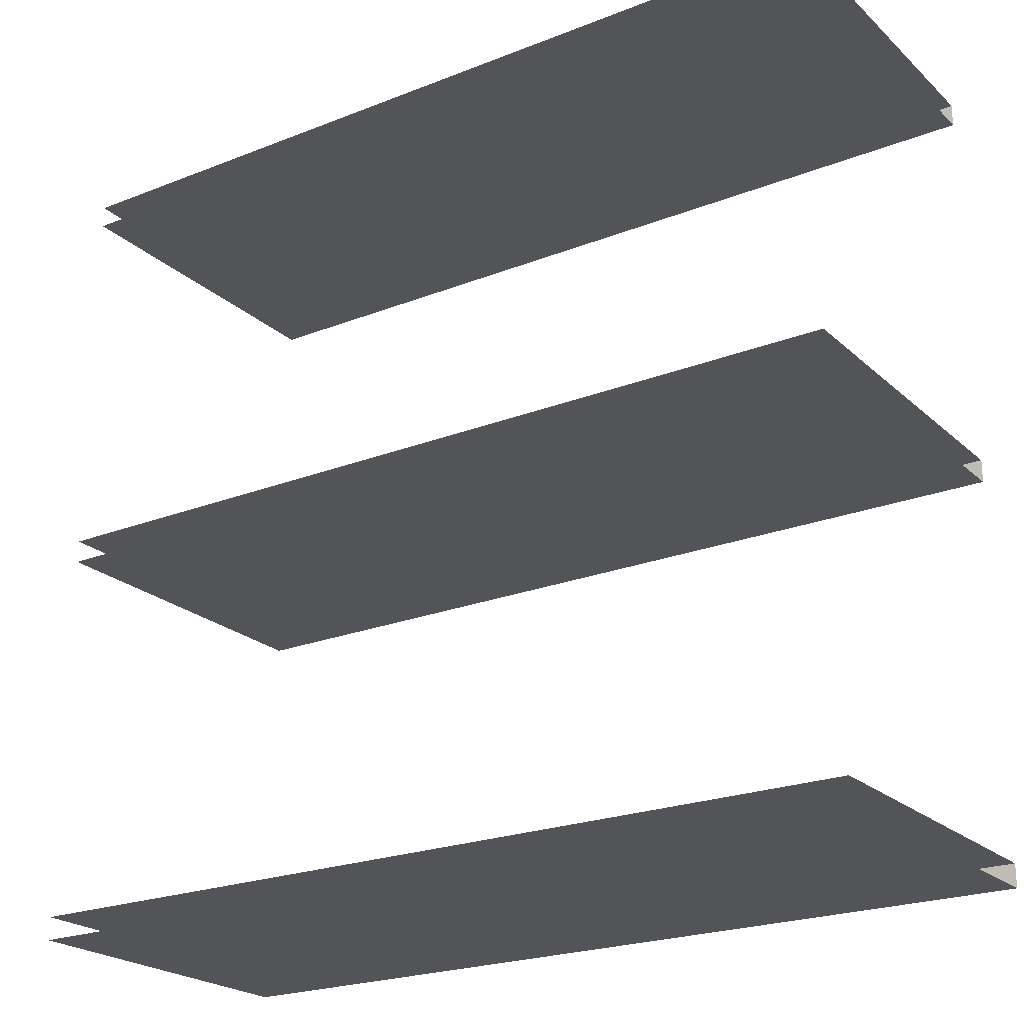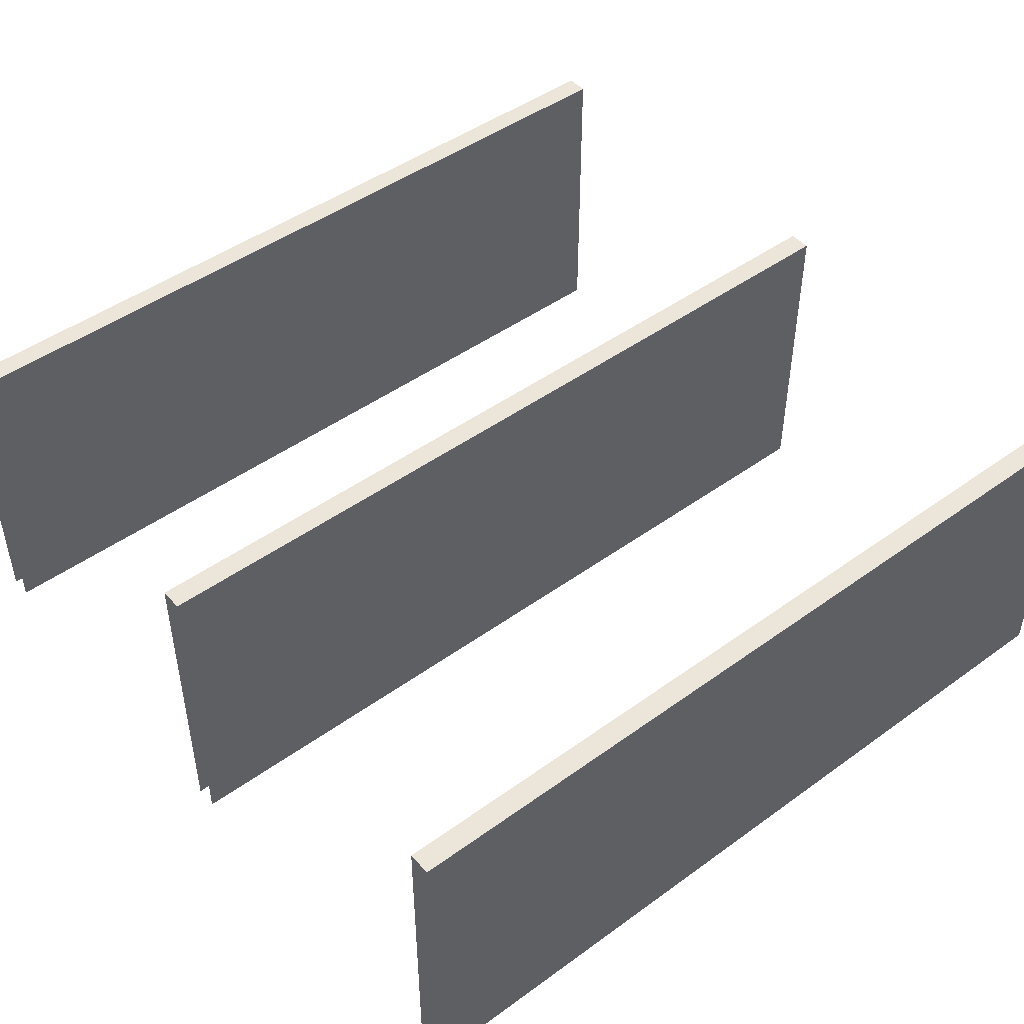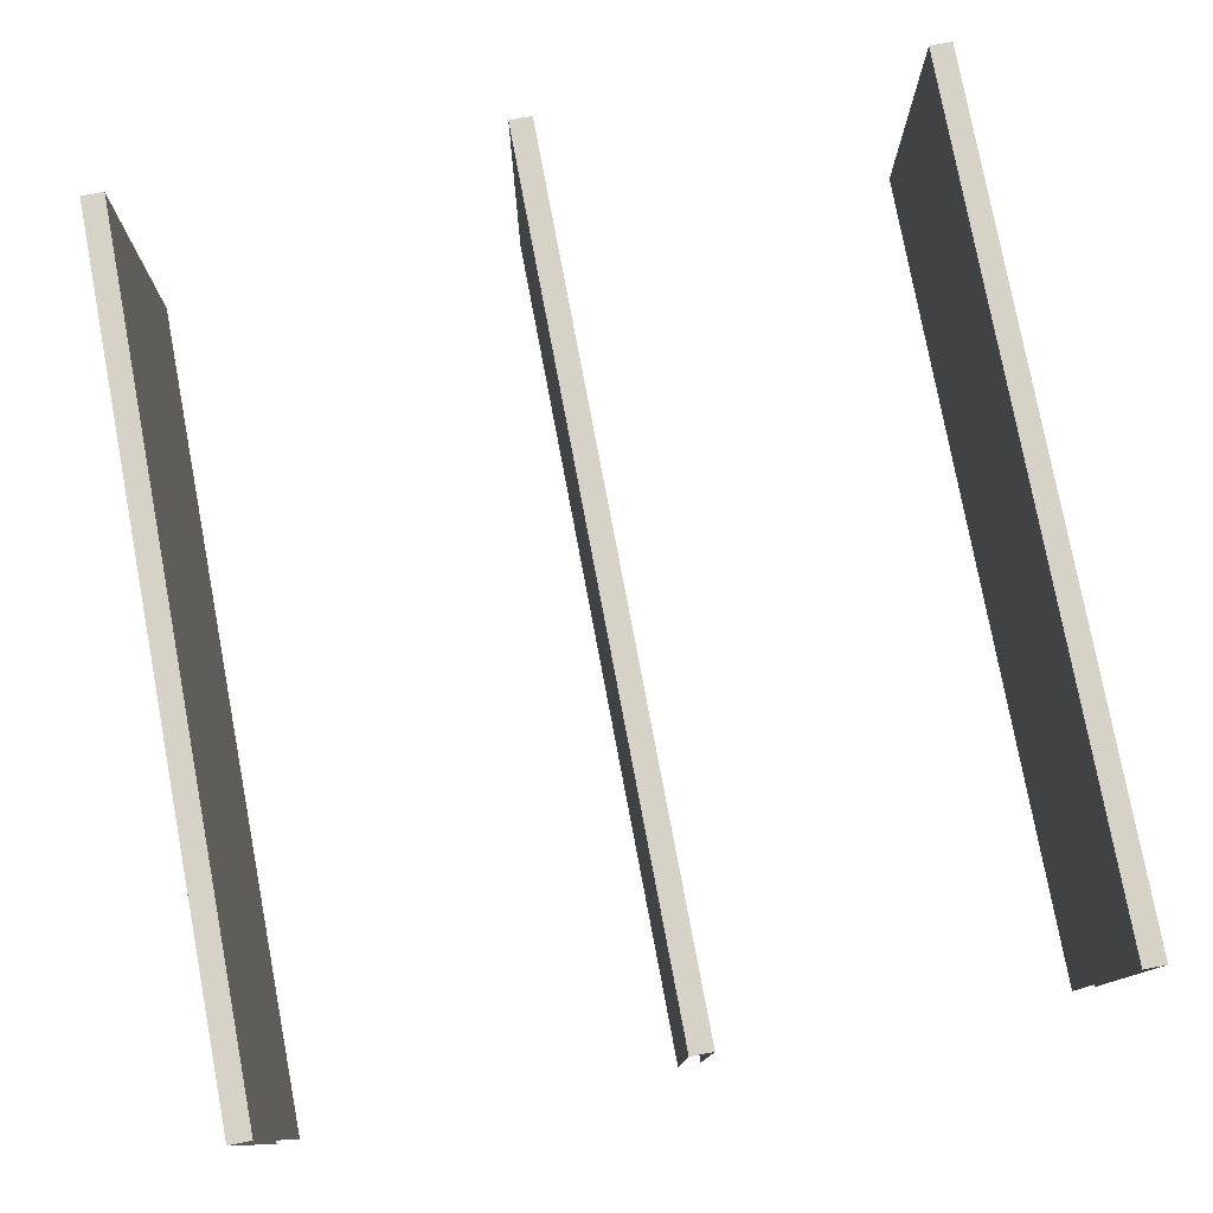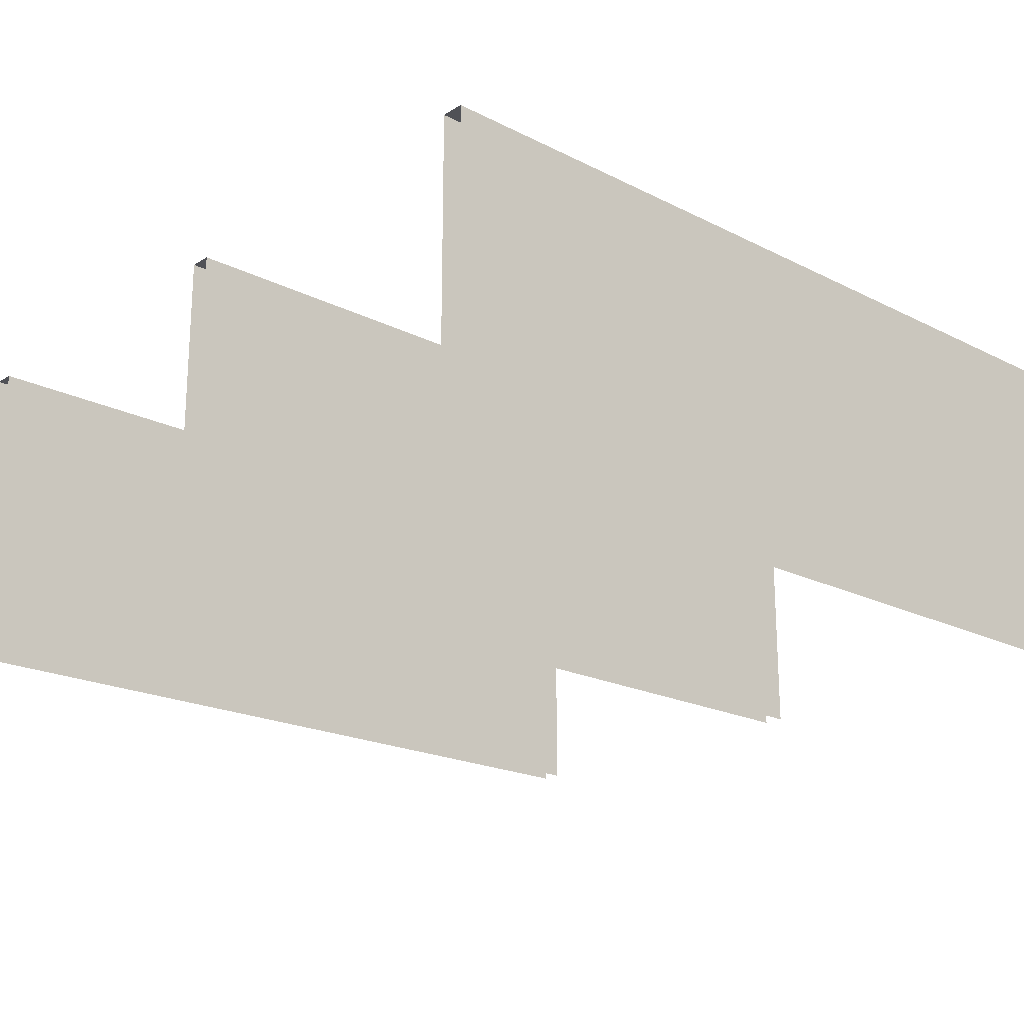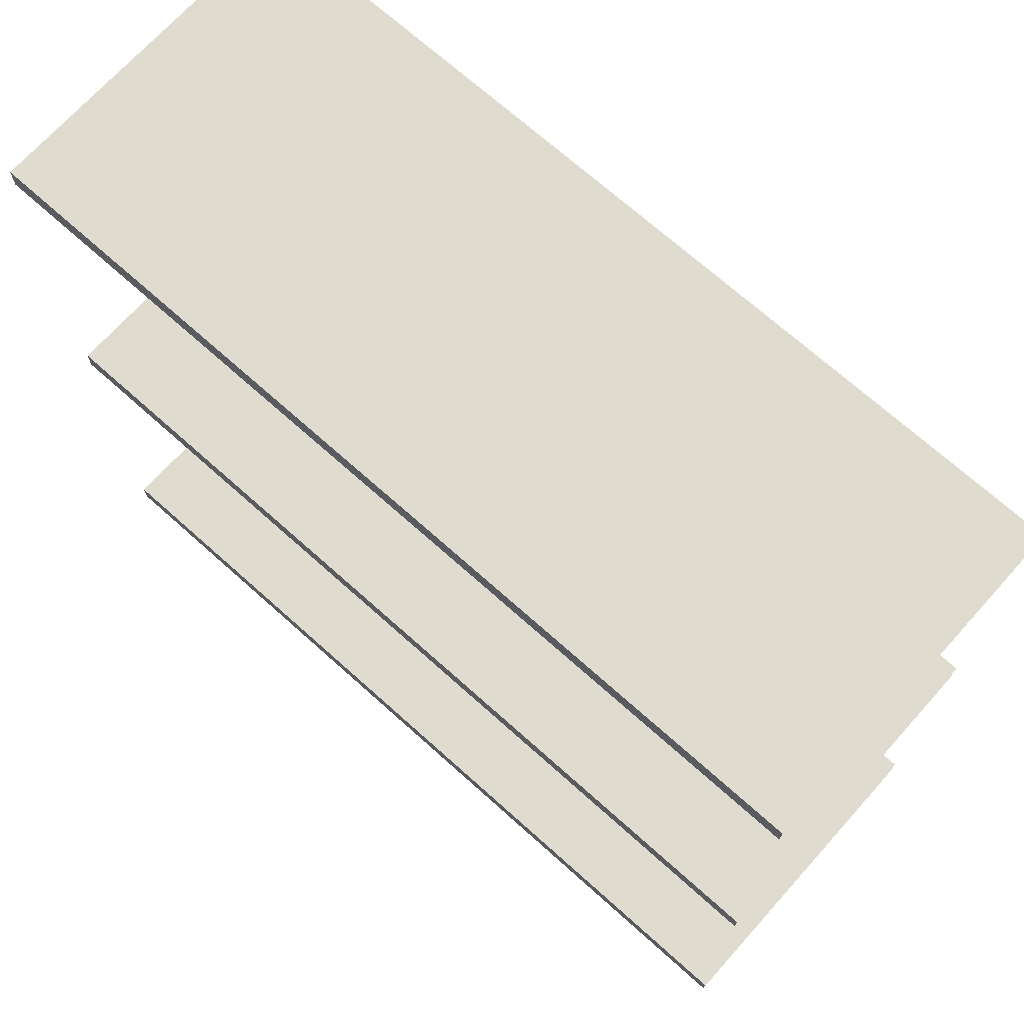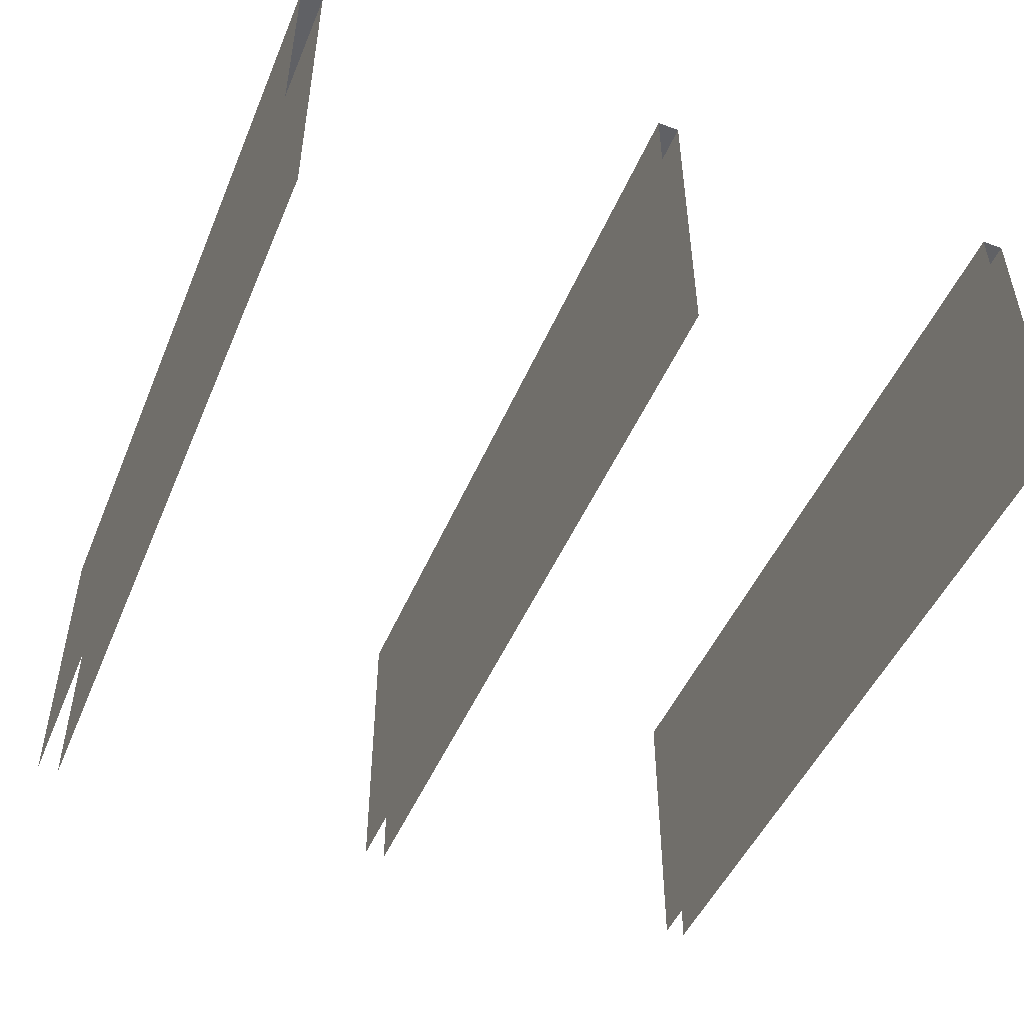
<metadata>
{"format":"obj","ext":"obj","renderer":"f3d","projection":"perspective","resolution":1024,"background":"white","views":[{"elev":-22.9,"azim":-146.1,"up":"+Y"},{"elev":46.8,"azim":140.6,"up":"+Z"},{"elev":78.1,"azim":-100.7,"up":"+Z"},{"elev":-20.5,"azim":-42.2,"up":"+Z"},{"elev":70.4,"azim":41.9,"up":"+Y"},{"elev":-48.4,"azim":-112.4,"up":"+Z"}]}
</metadata>
<code>
v -69.31 123.6 66.01
v 69.31 123.6 66.01
v -69.31 127.2 66.01
v 69.31 127.2 66.01
v -69.31 127.2 12.88
v 69.31 127.2 12.88
v -69.31 123.6 12.88
v 69.31 123.6 12.88
v -69.31 187.1 66.01
v 69.31 187.1 66.01
v -69.31 190.8 66.01
v 69.31 190.8 66.01
v -69.31 190.8 12.88
v 69.31 190.8 12.88
v -69.31 187.1 12.88
v 69.31 187.1 12.88
v -69.31 251 66.01
v 69.31 251 66.01
v -69.31 254.6 66.01
v 69.31 254.6 66.01
v -69.31 254.6 12.88
v 69.31 254.6 12.88
v -69.31 251 12.88
v 69.31 251 12.88
f 1 2 4 3
f 3 4 6 5
f 7 8 2 1
f 9 10 12 11
f 11 12 14 13
f 15 16 10 9
f 17 18 20 19
f 19 20 22 21
f 23 24 18 17

</code>
